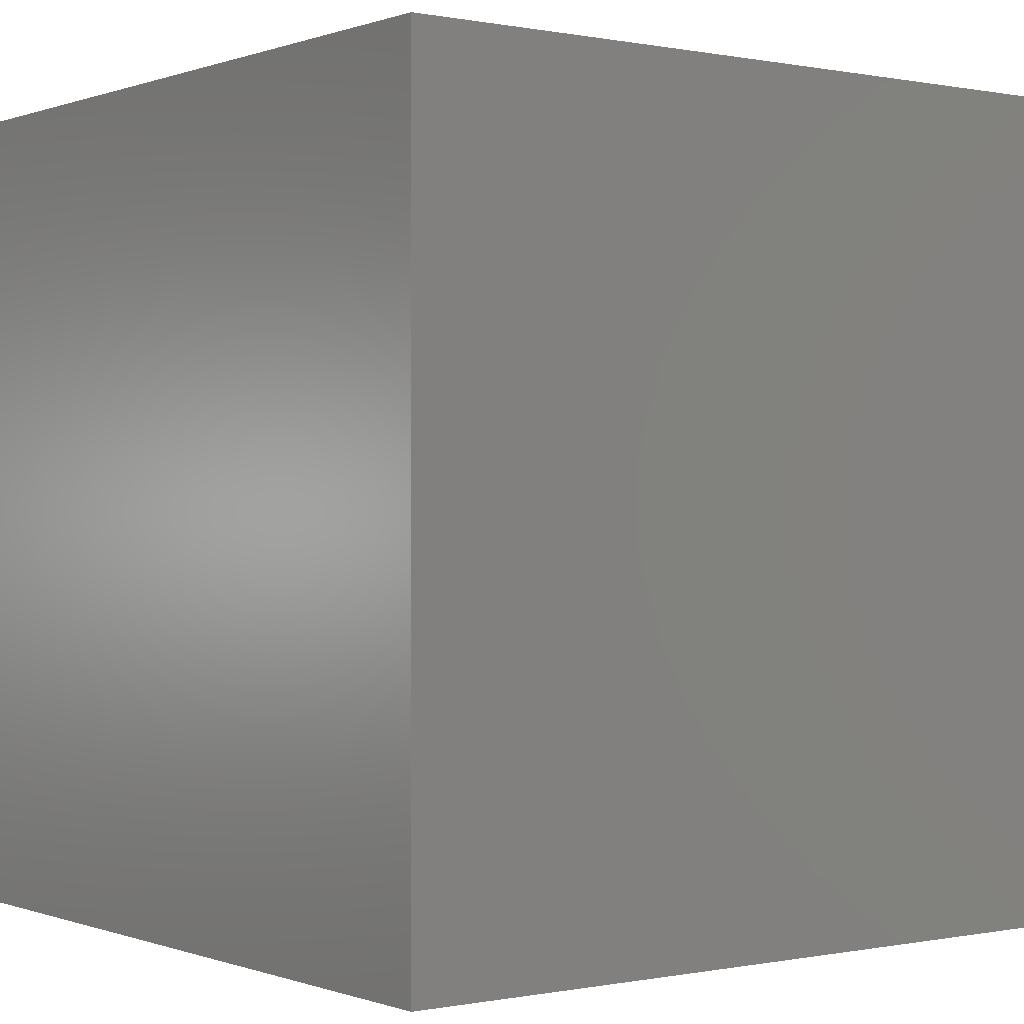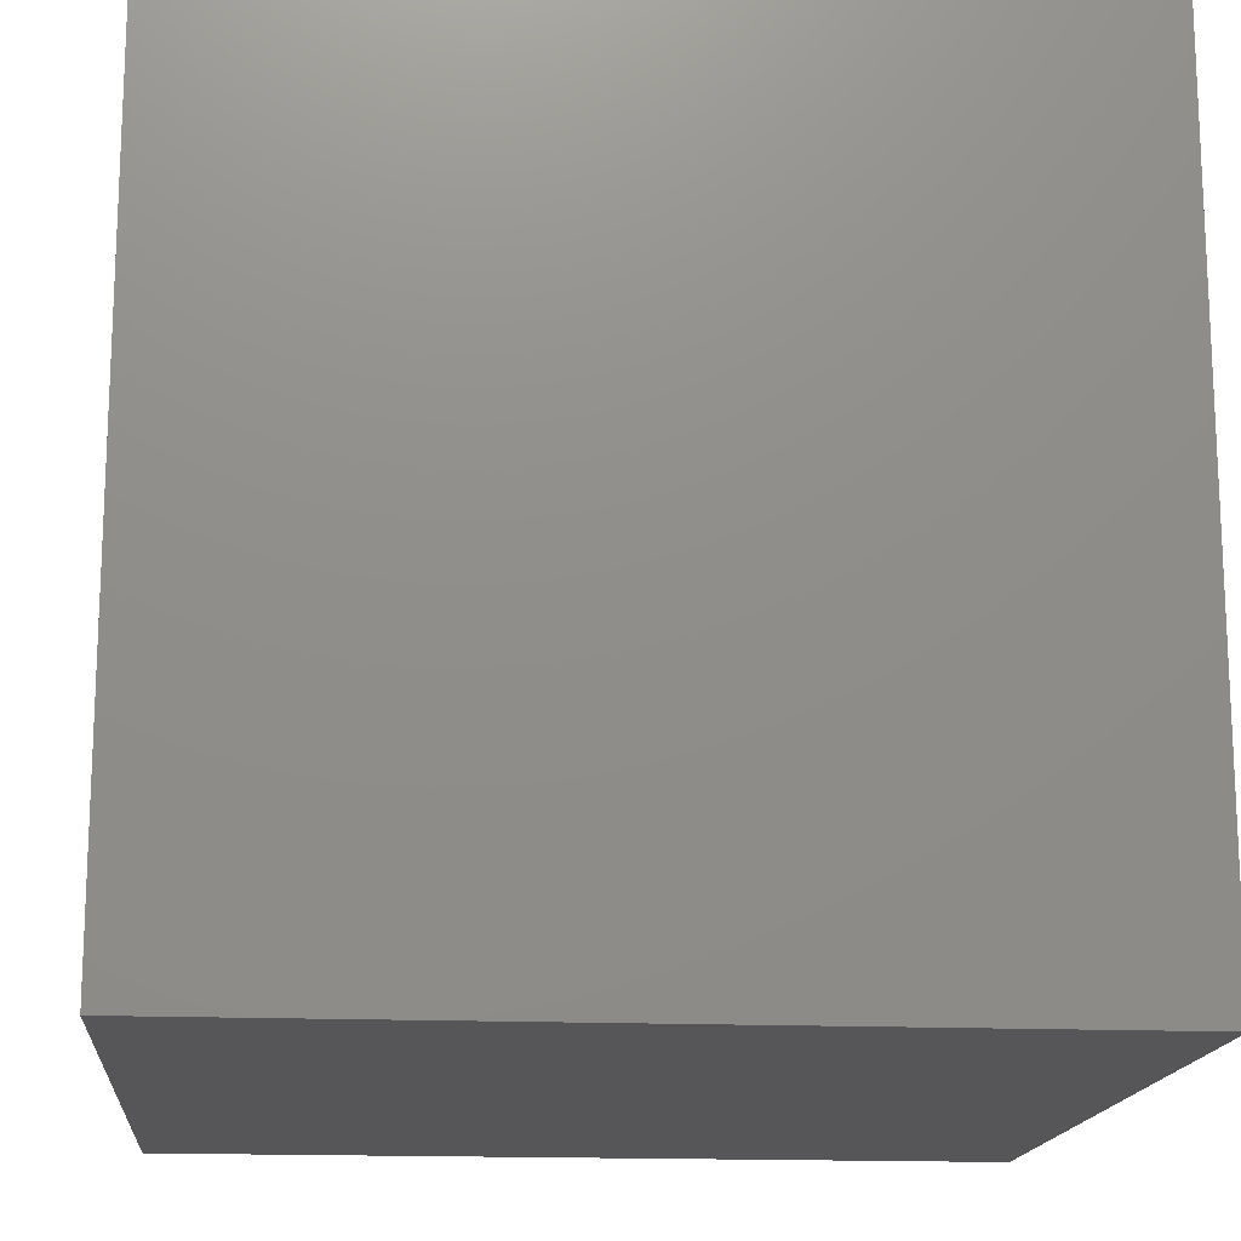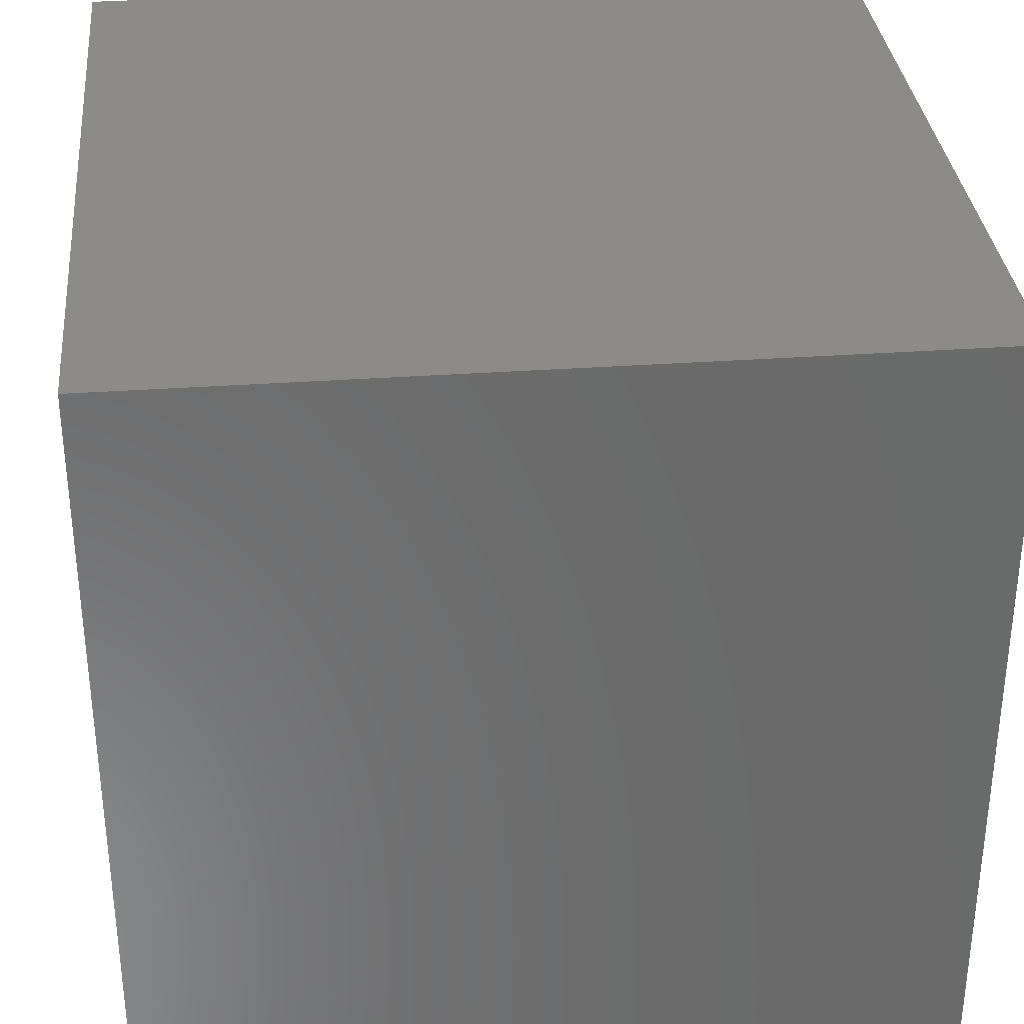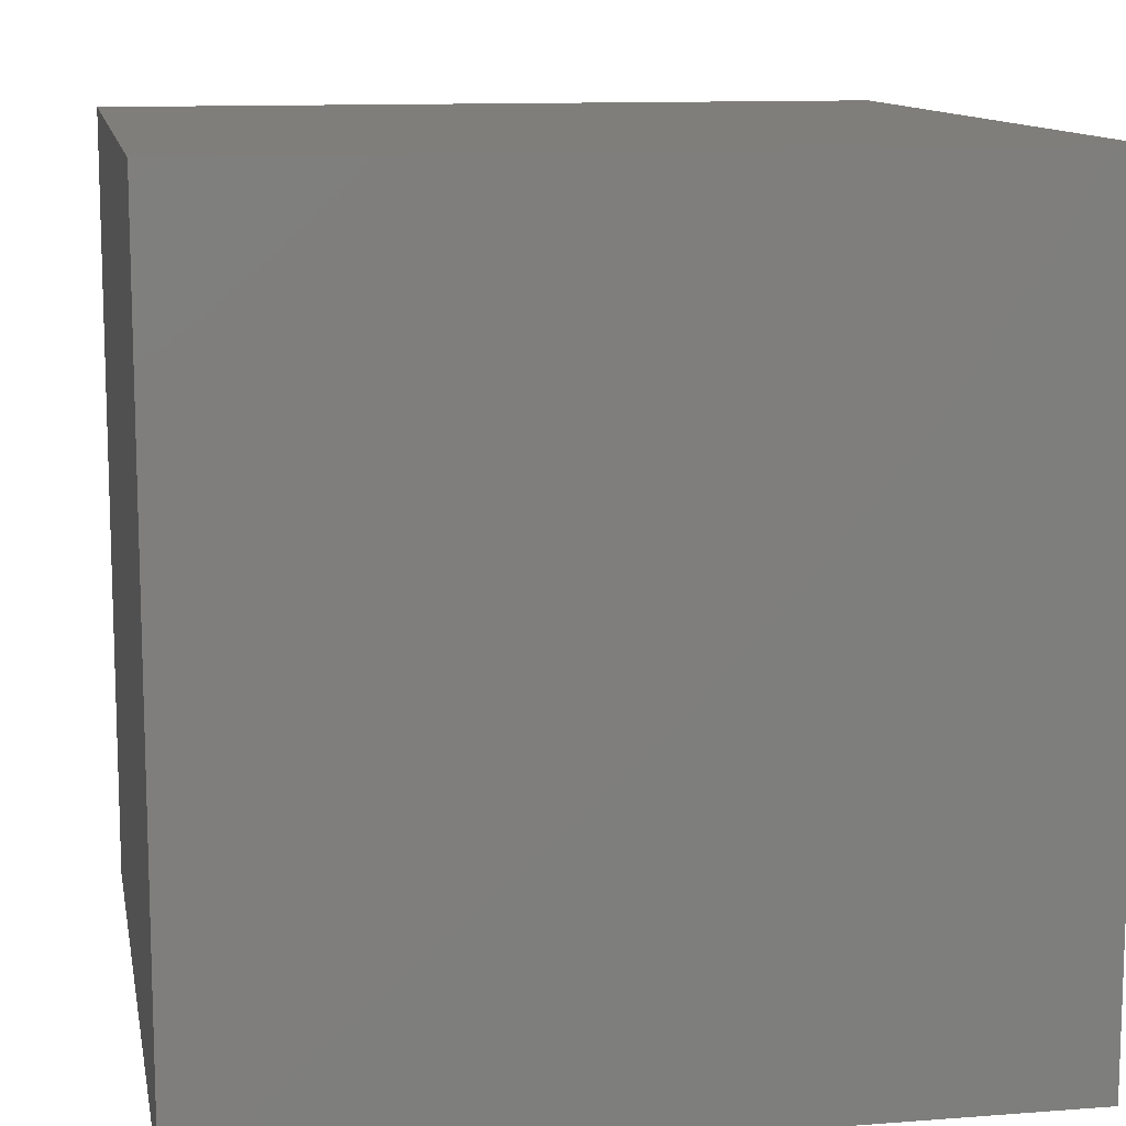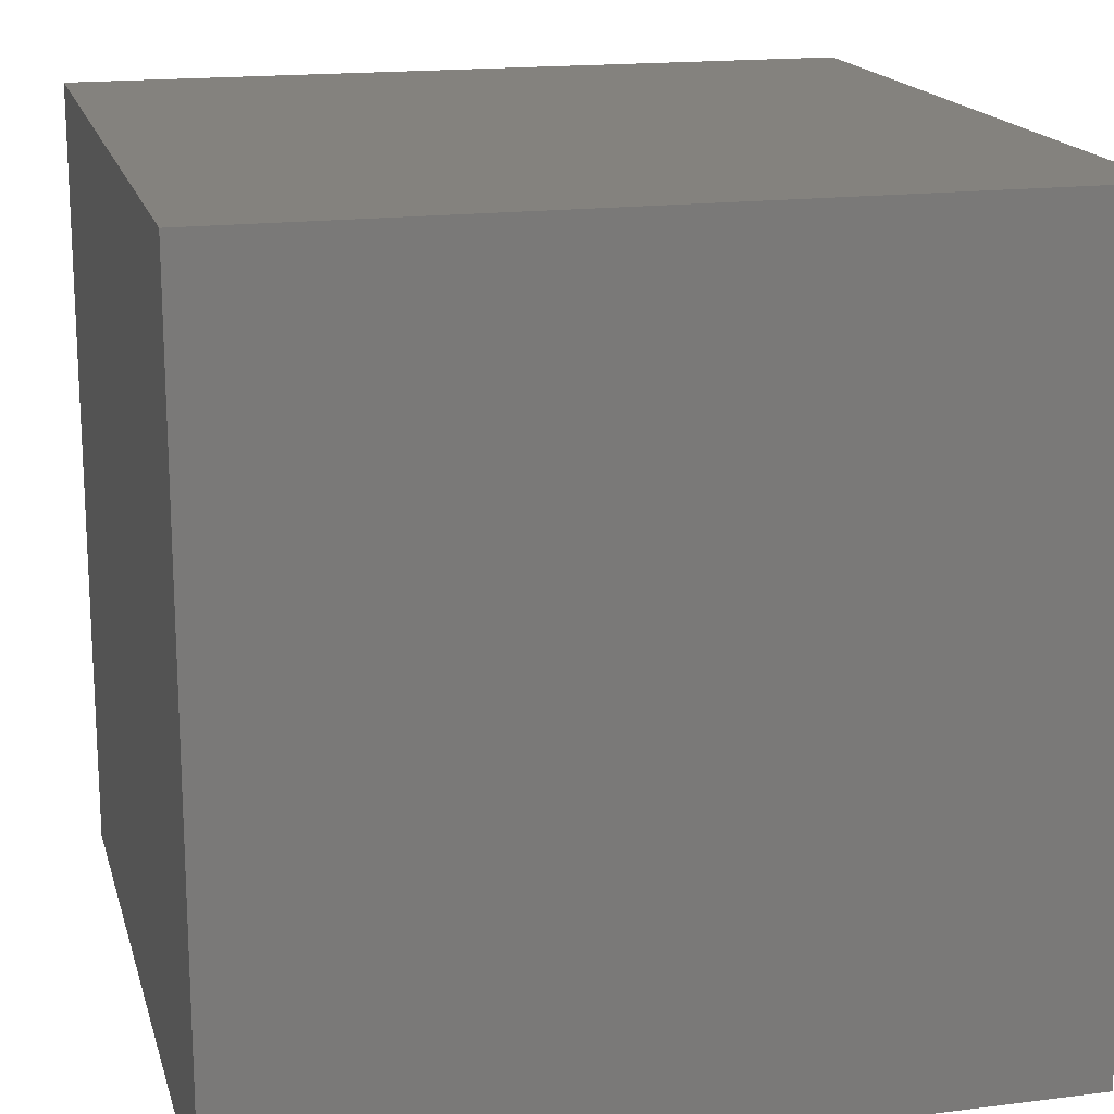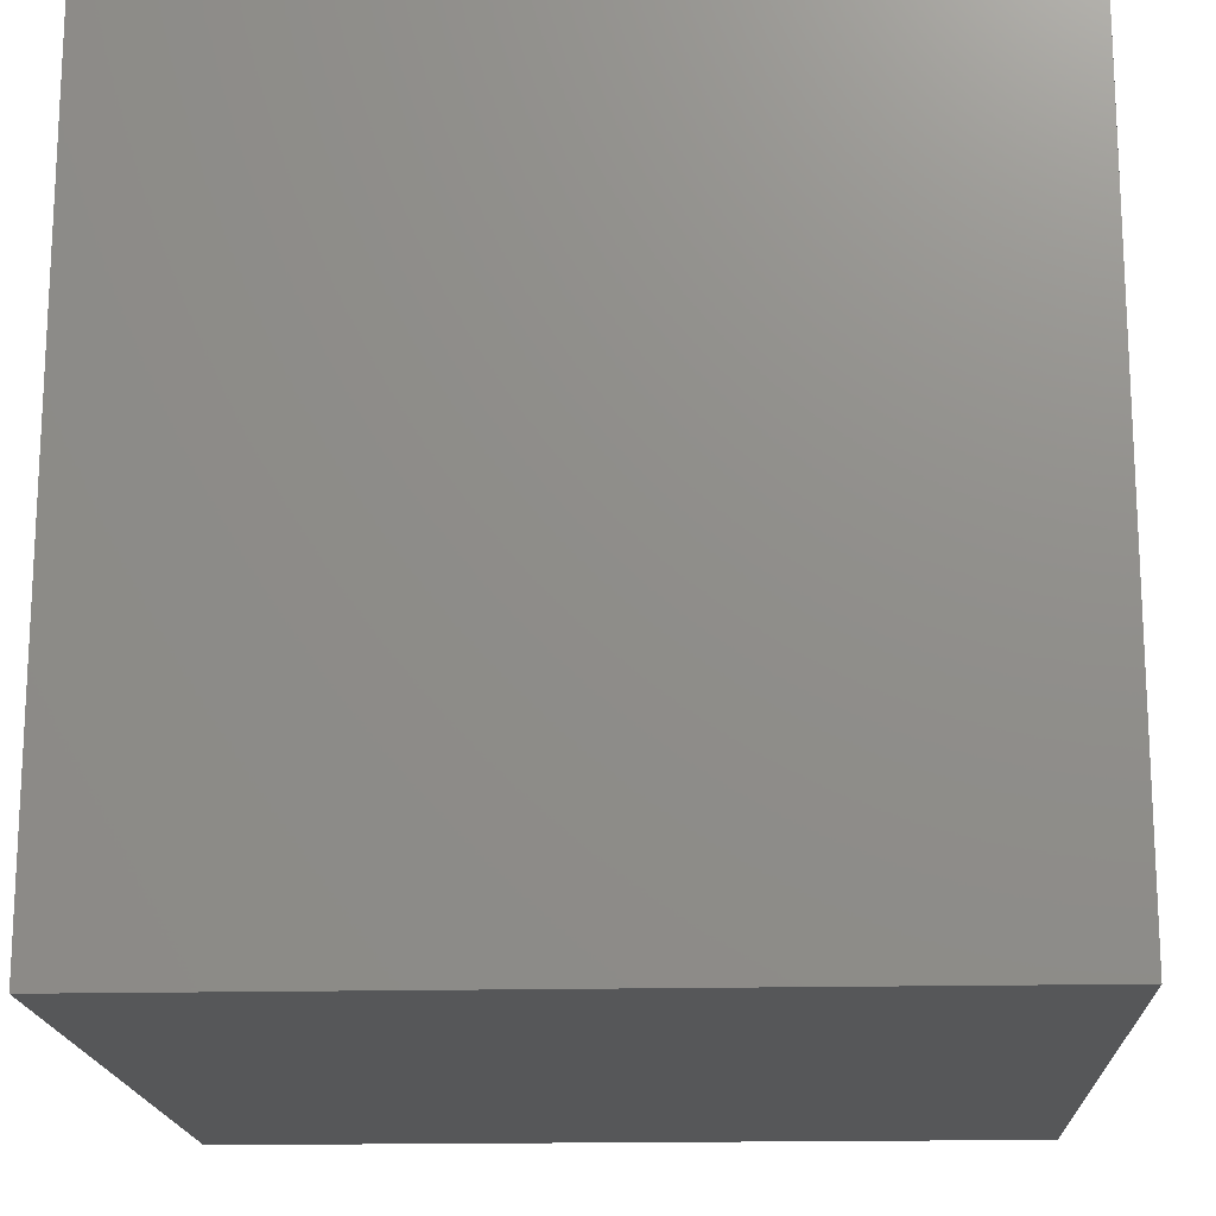
<metadata>
{"format":"stl","ext":"stl","renderer":"f3d","projection":"perspective","resolution":1024,"background":"white","views":[{"elev":0.0,"azim":53.2,"up":"+Z"},{"elev":-16.0,"azim":174.8,"up":"+Z"},{"elev":33.4,"azim":-5.6,"up":"+Z"},{"elev":11.6,"azim":169.5,"up":"+Y"},{"elev":17.1,"azim":-14.2,"up":"+Z"},{"elev":-17.2,"azim":-177.3,"up":"+Z"}]}
</metadata>
<code>
# stl→obj: 8 verts, 12 faces
v 7 7 0
v 6 7 0
v 7 6 0
v 6 6 0
v 7 6 -1
v 6 6 -1
v 7 7 -1
v 6 7 -1
f 1 2 3
f 3 2 4
f 5 6 7
f 7 6 8
f 4 6 3
f 3 6 5
f 2 8 4
f 4 8 6
f 1 7 2
f 2 7 8
f 3 5 1
f 1 5 7

</code>
